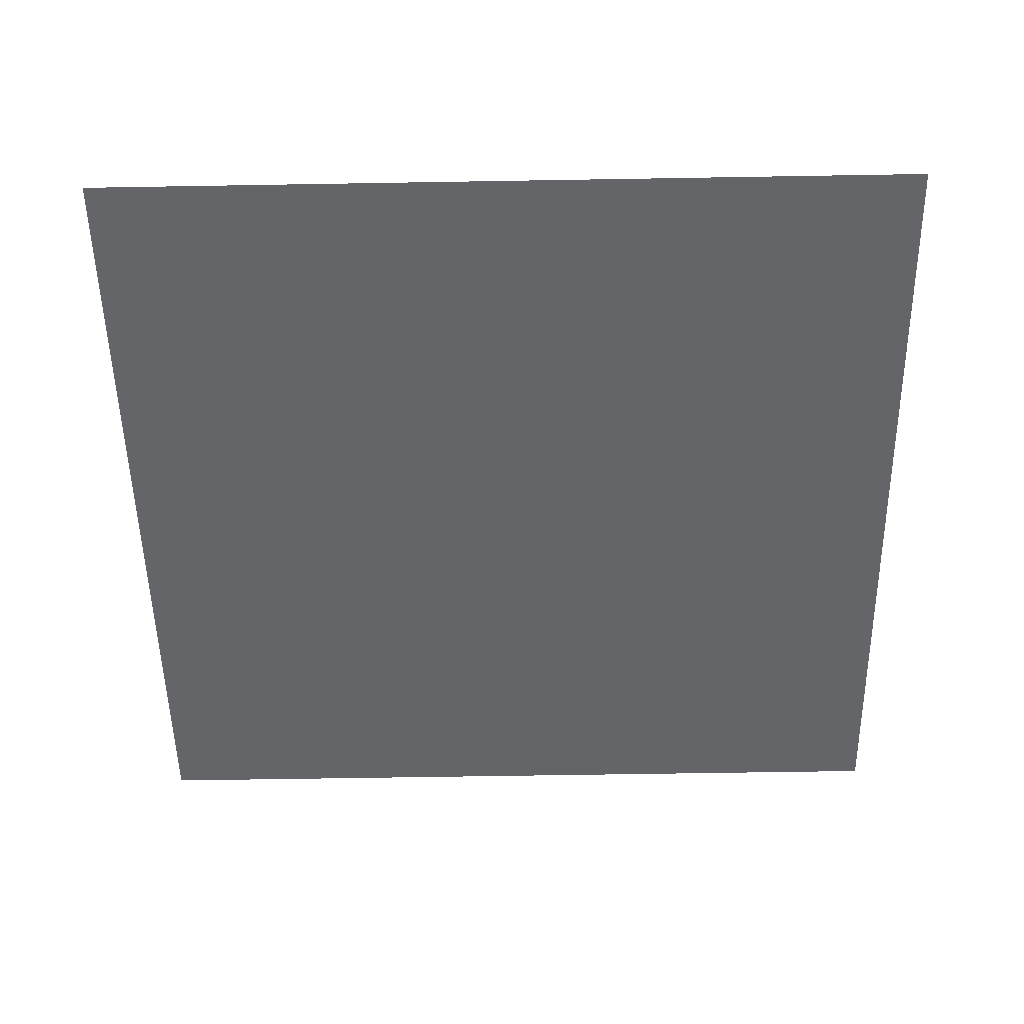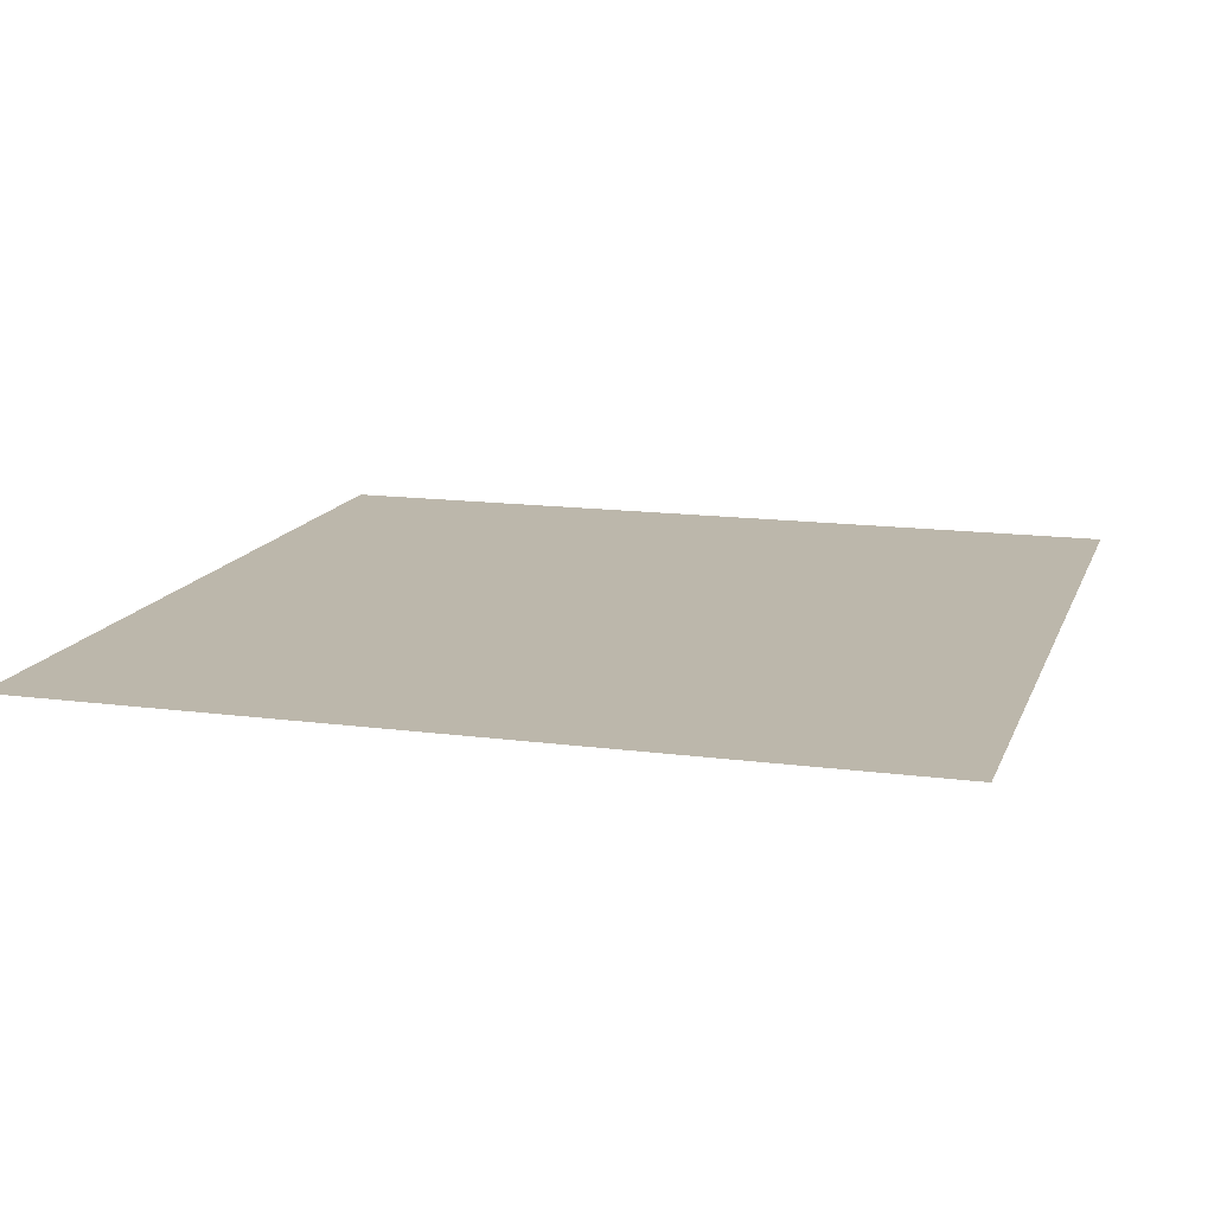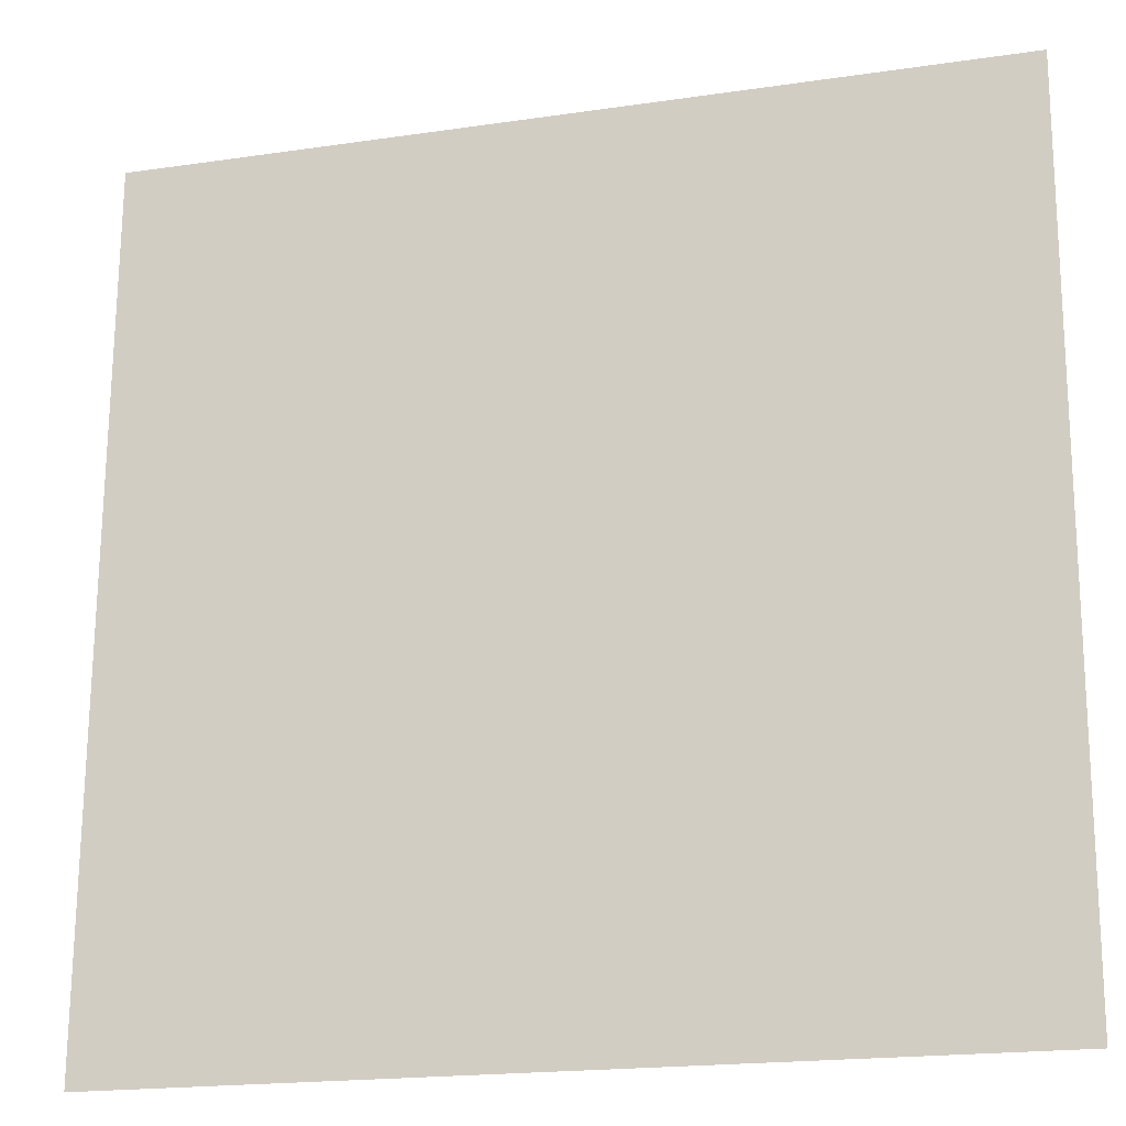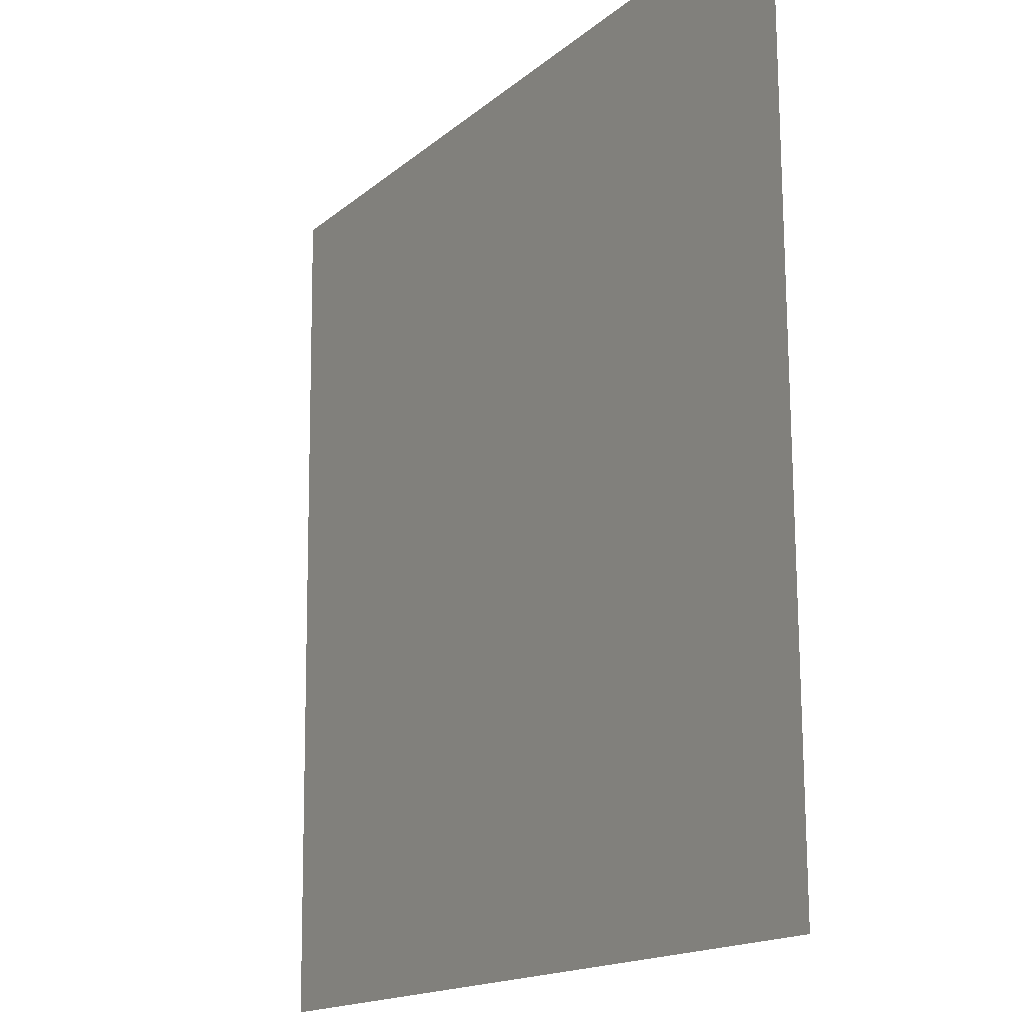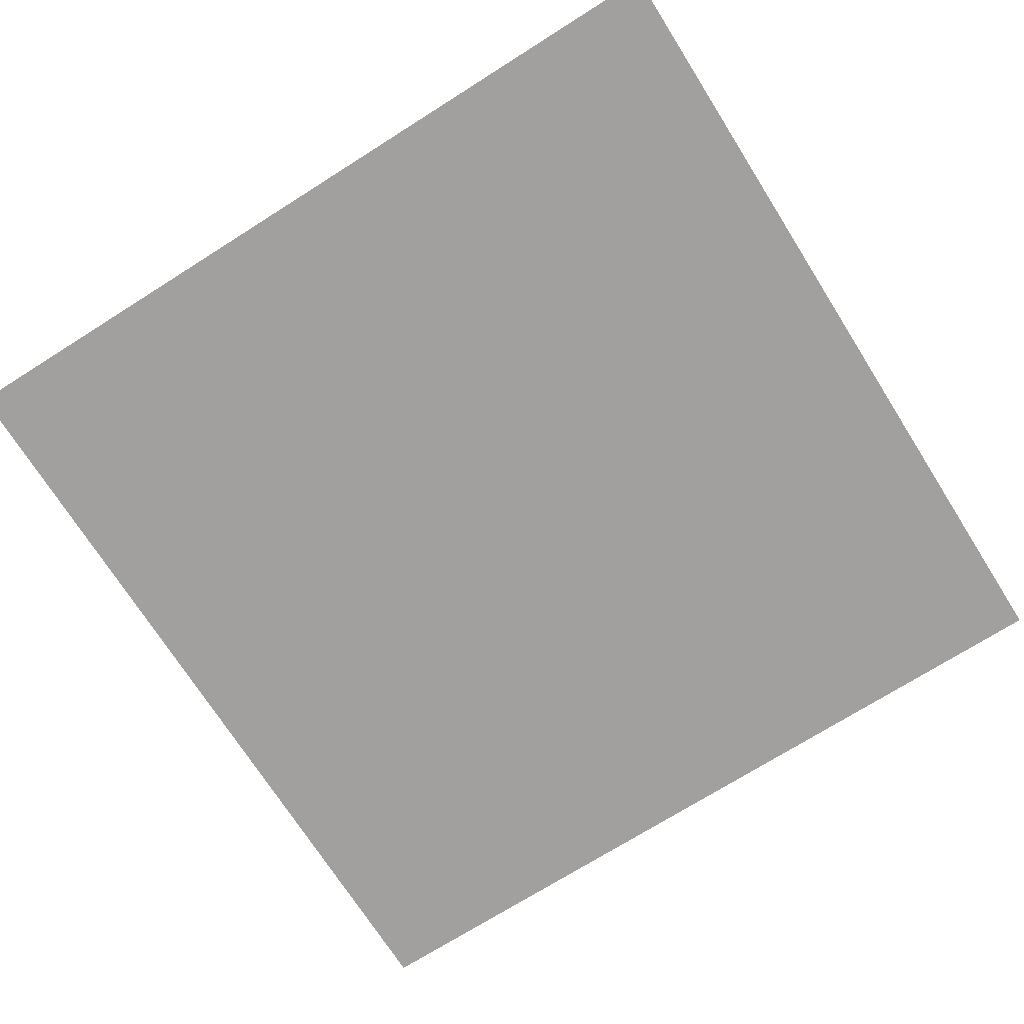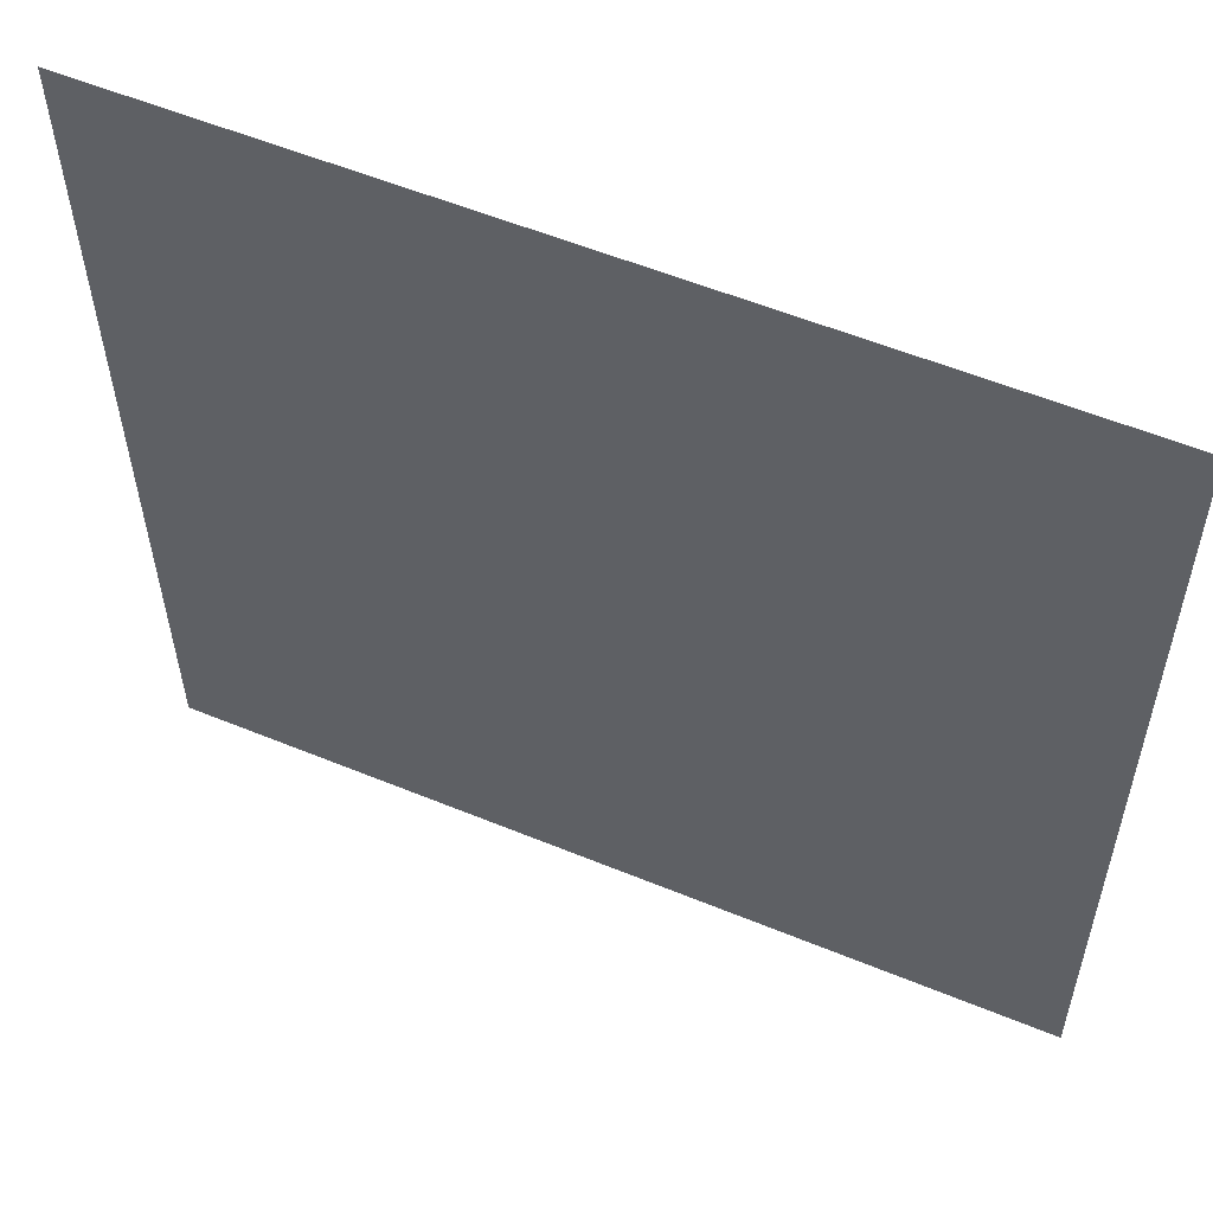
<metadata>
{"format":"obj","ext":"obj","renderer":"f3d","projection":"perspective","resolution":1024,"background":"white","views":[{"elev":-51.3,"azim":0.7,"up":"+Z"},{"elev":14.7,"azim":16.2,"up":"+Z"},{"elev":-19.8,"azim":15.6,"up":"+Y"},{"elev":-15.3,"azim":-120.9,"up":"+Y"},{"elev":-71.8,"azim":-58.0,"up":"+Z"},{"elev":56.6,"azim":-156.8,"up":"+Y"}]}
</metadata>
<code>
o #ID99
v -0.2053 0.5362 0.5511
v -0.1699 0.5005 0.5514
v -0.1697 0.536 0.5512
v -0.2055 0.5006 0.5513
v -0.2055 0.5006 0.5513
v -0.2053 0.5362 0.5511
v -0.1699 0.5005 0.5514
v -0.1697 0.536 0.5512
v -0.2053 0.5362 0.5511
v -0.2055 0.5006 0.5513
v -0.1699 0.5005 0.5514
v -0.1697 0.536 0.5512
f 1 2 3
f 2 1 4
f 5 6 7
f 8 7 6

</code>
